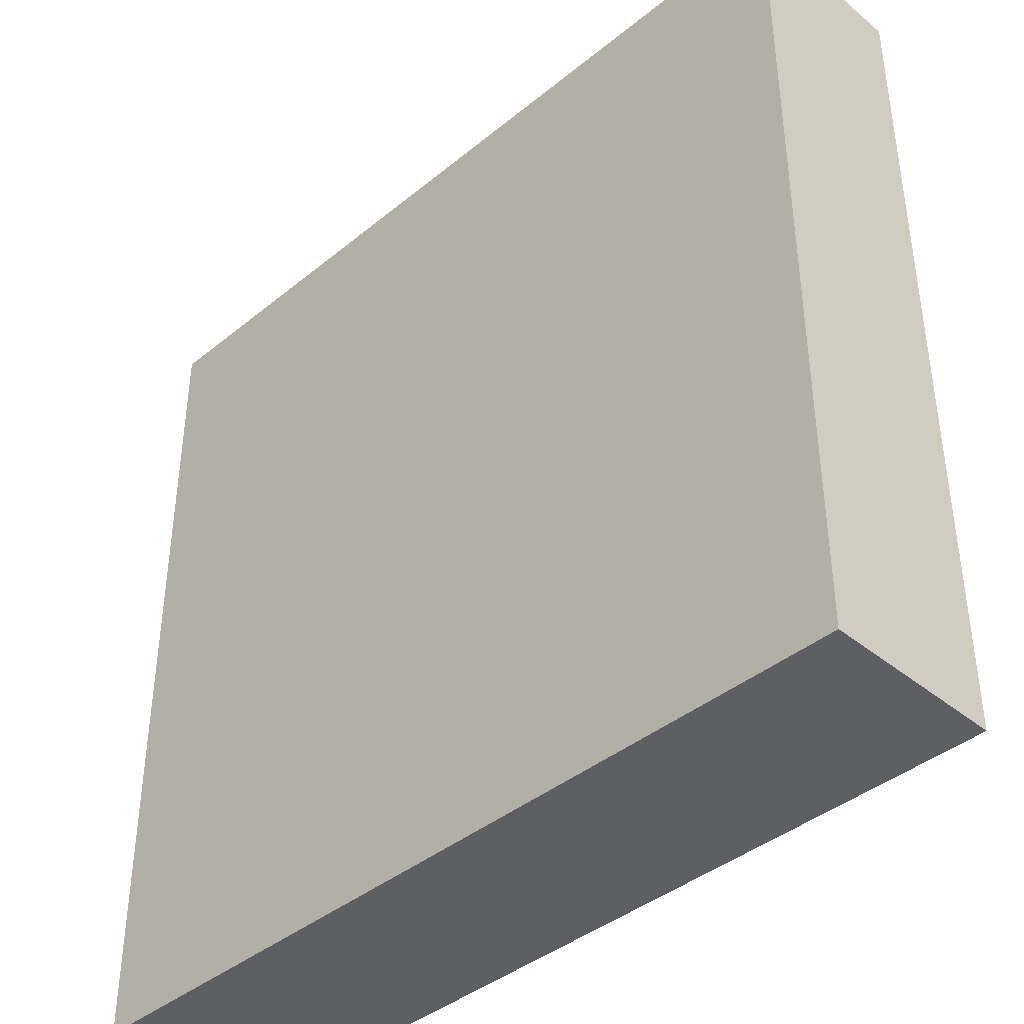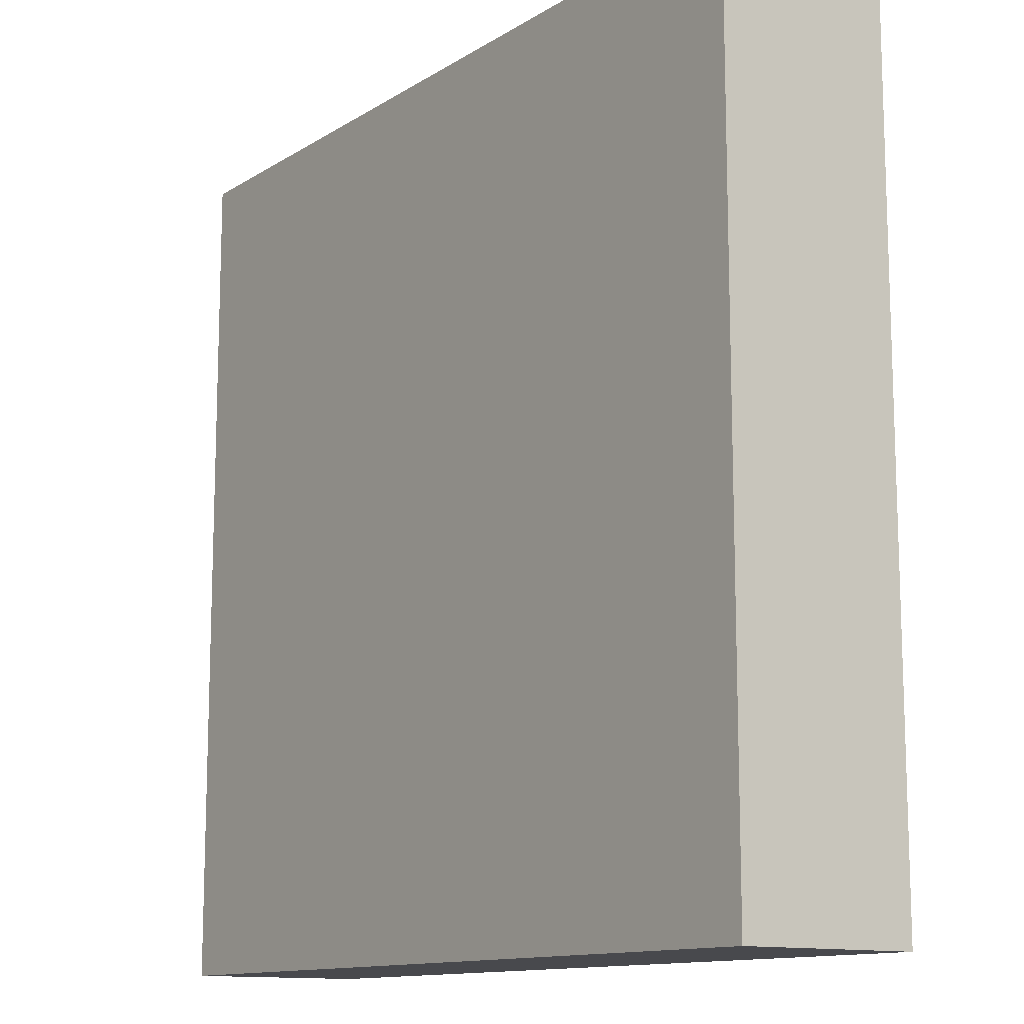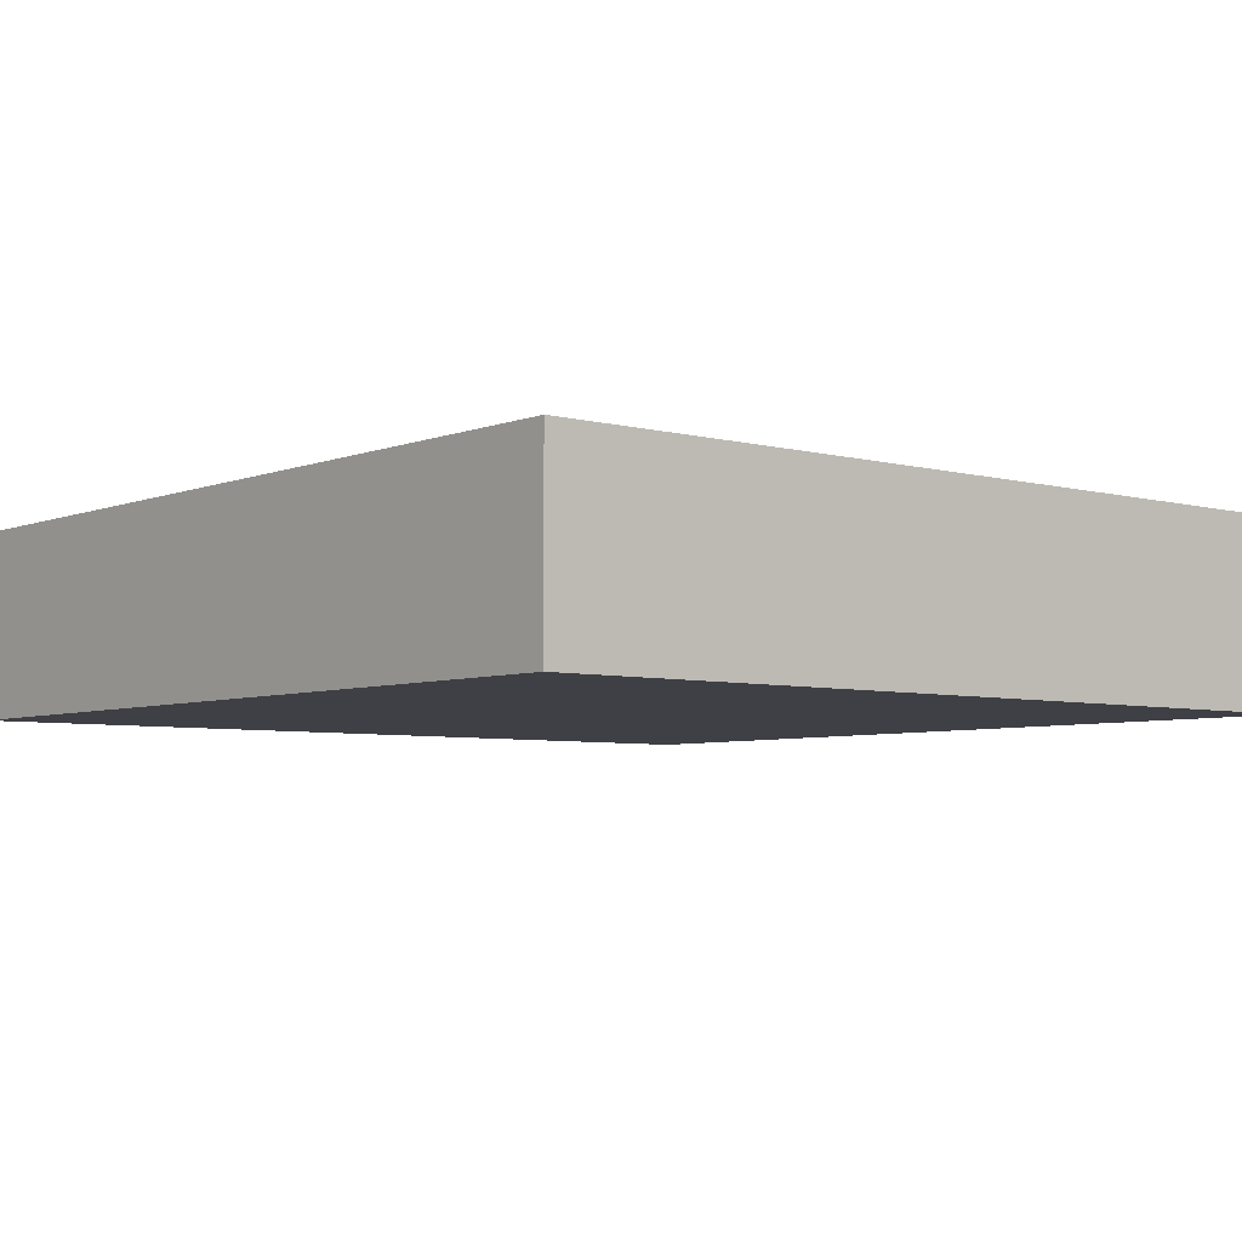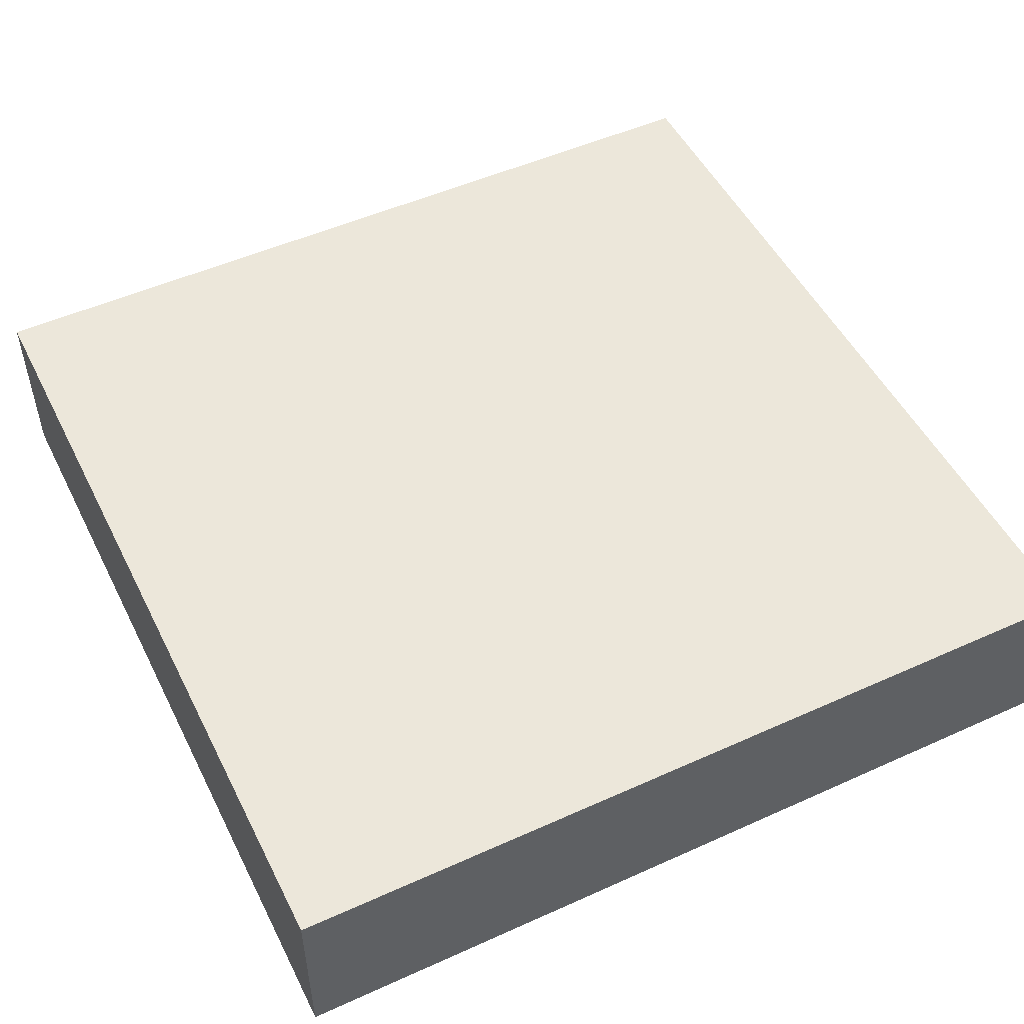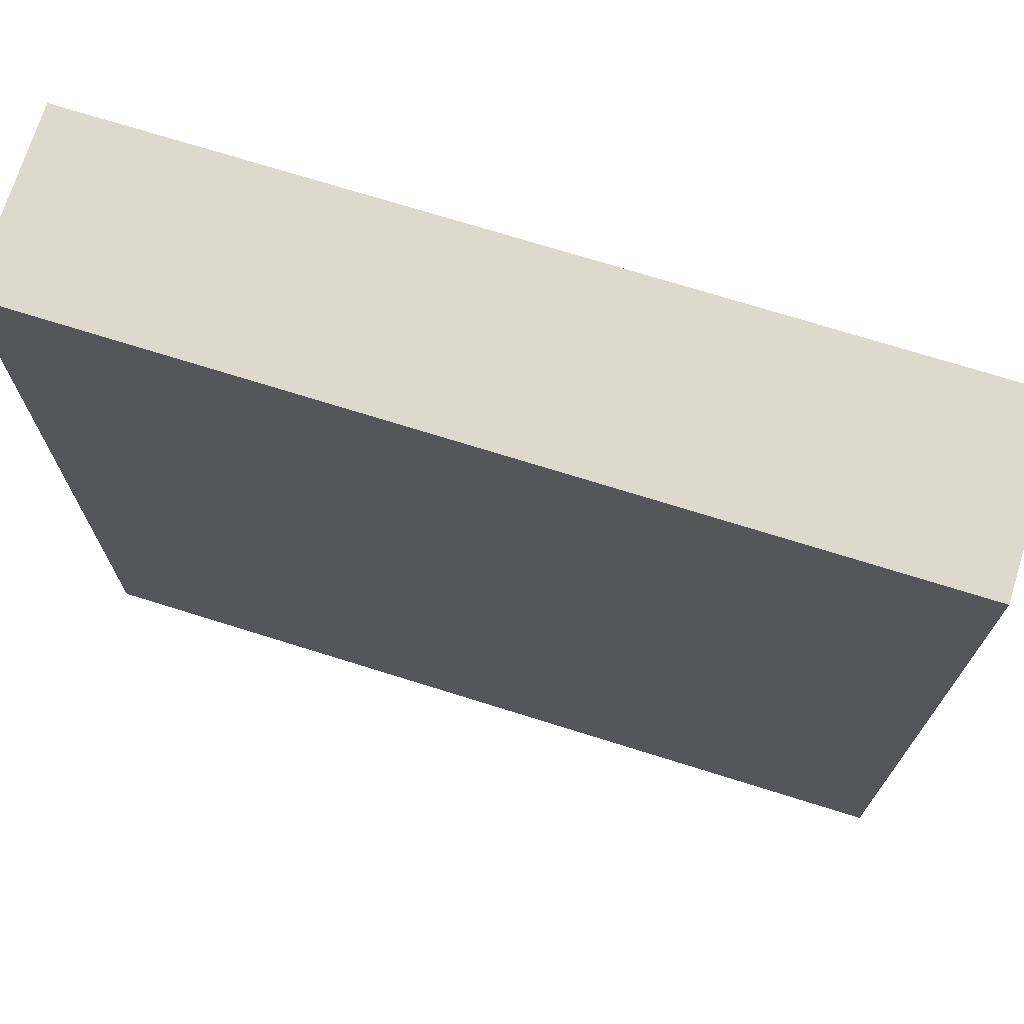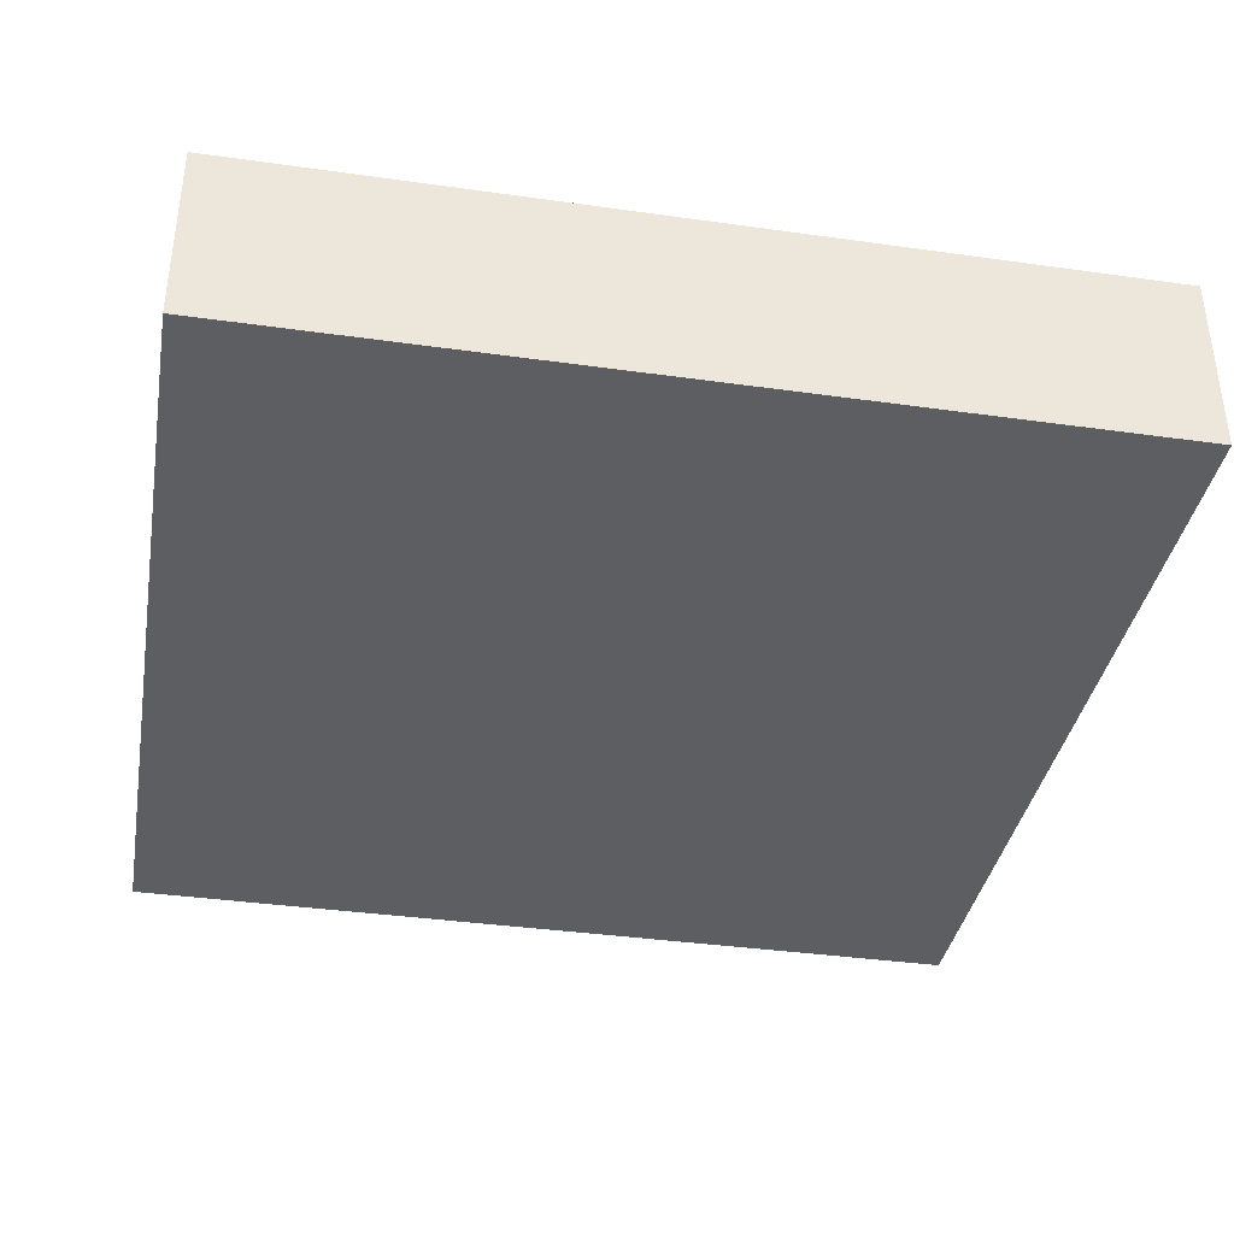
<metadata>
{"format":"obj","ext":"obj","renderer":"f3d","projection":"perspective","resolution":1024,"background":"white","views":[{"elev":-40.7,"azim":-135.1,"up":"+Z"},{"elev":-12.5,"azim":54.4,"up":"+Z"},{"elev":-5.2,"azim":50.1,"up":"+Y"},{"elev":50.8,"azim":63.8,"up":"+Y"},{"elev":72.0,"azim":-162.6,"up":"+Z"},{"elev":-37.5,"azim":-10.2,"up":"+Y"}]}
</metadata>
<code>
o mesh63/mesh63-geometry#mesh63-geometry
v 0.1852 -0.1559 0.1232
v 0.1155 -0.1559 0.1929
v 0.1155 -0.1559 0.1232
v 0.1852 -0.1559 0.1929
v 0.1155 -0.1412 0.1232
v 0.1852 -0.1412 0.1929
v 0.1155 -0.1412 0.1929
v 0.1852 -0.1412 0.1232
f 1 2 3
f 2 1 4
f 3 2 1
f 4 1 2
f 2 5 3
f 3 5 2
f 5 1 3
f 3 1 5
f 1 6 4
f 4 6 1
f 6 2 4
f 4 2 6
f 5 2 7
f 7 2 5
f 1 5 8
f 8 5 1
f 6 1 8
f 8 1 6
f 2 6 7
f 7 6 2
f 6 5 7
f 7 5 6
f 5 6 8
f 8 6 5

</code>
